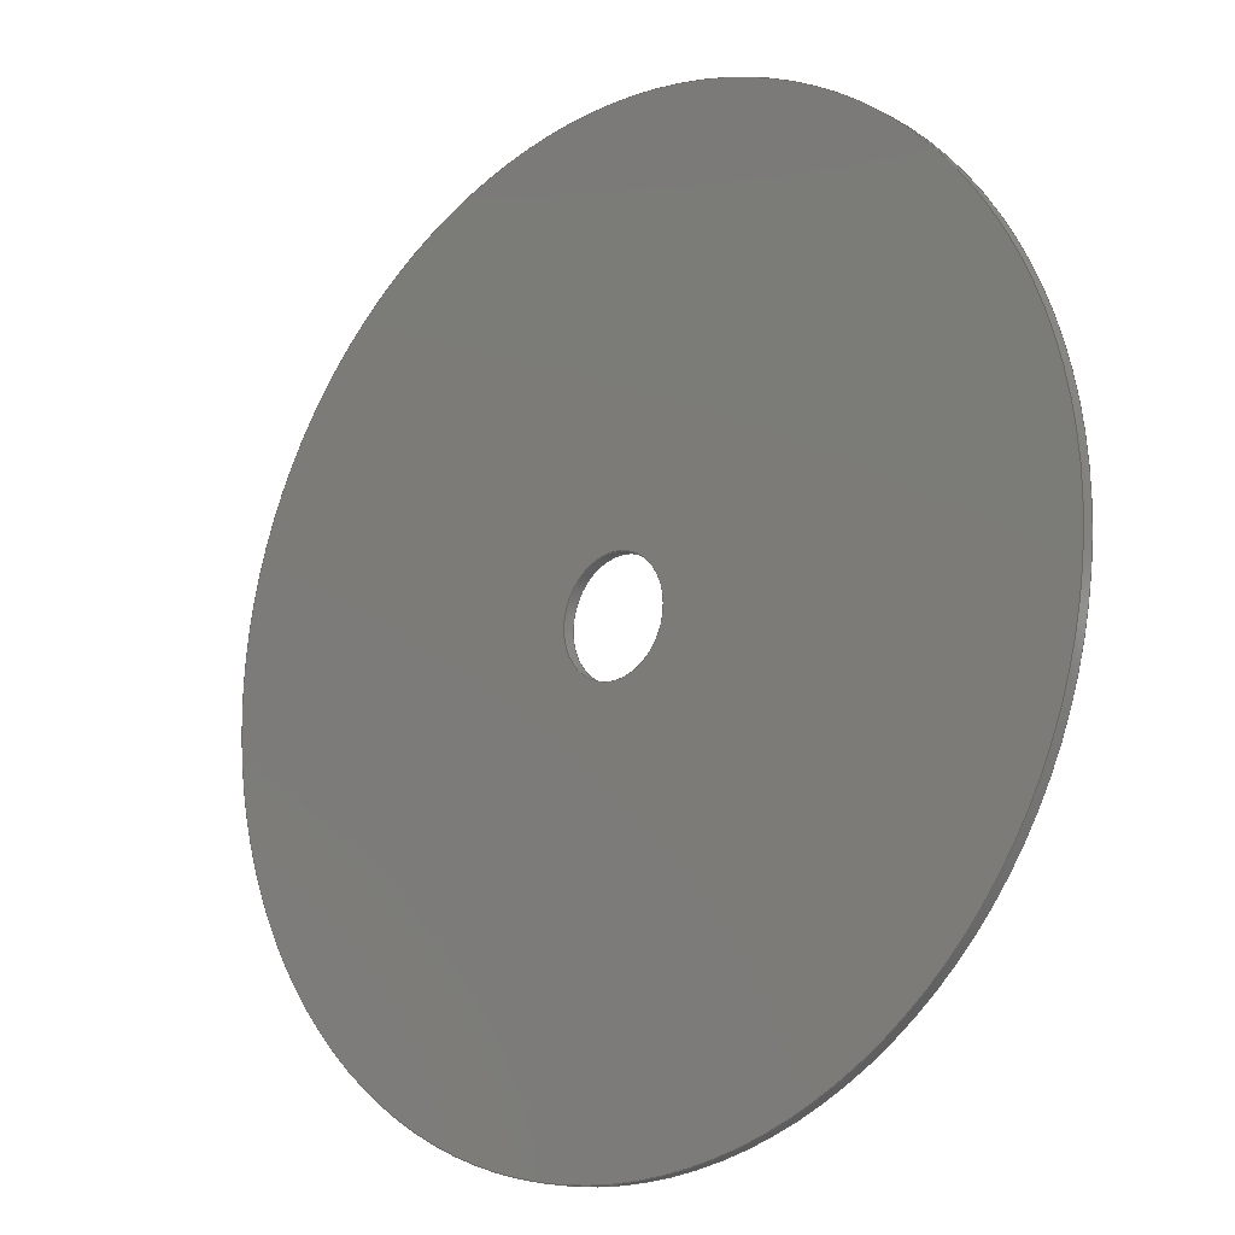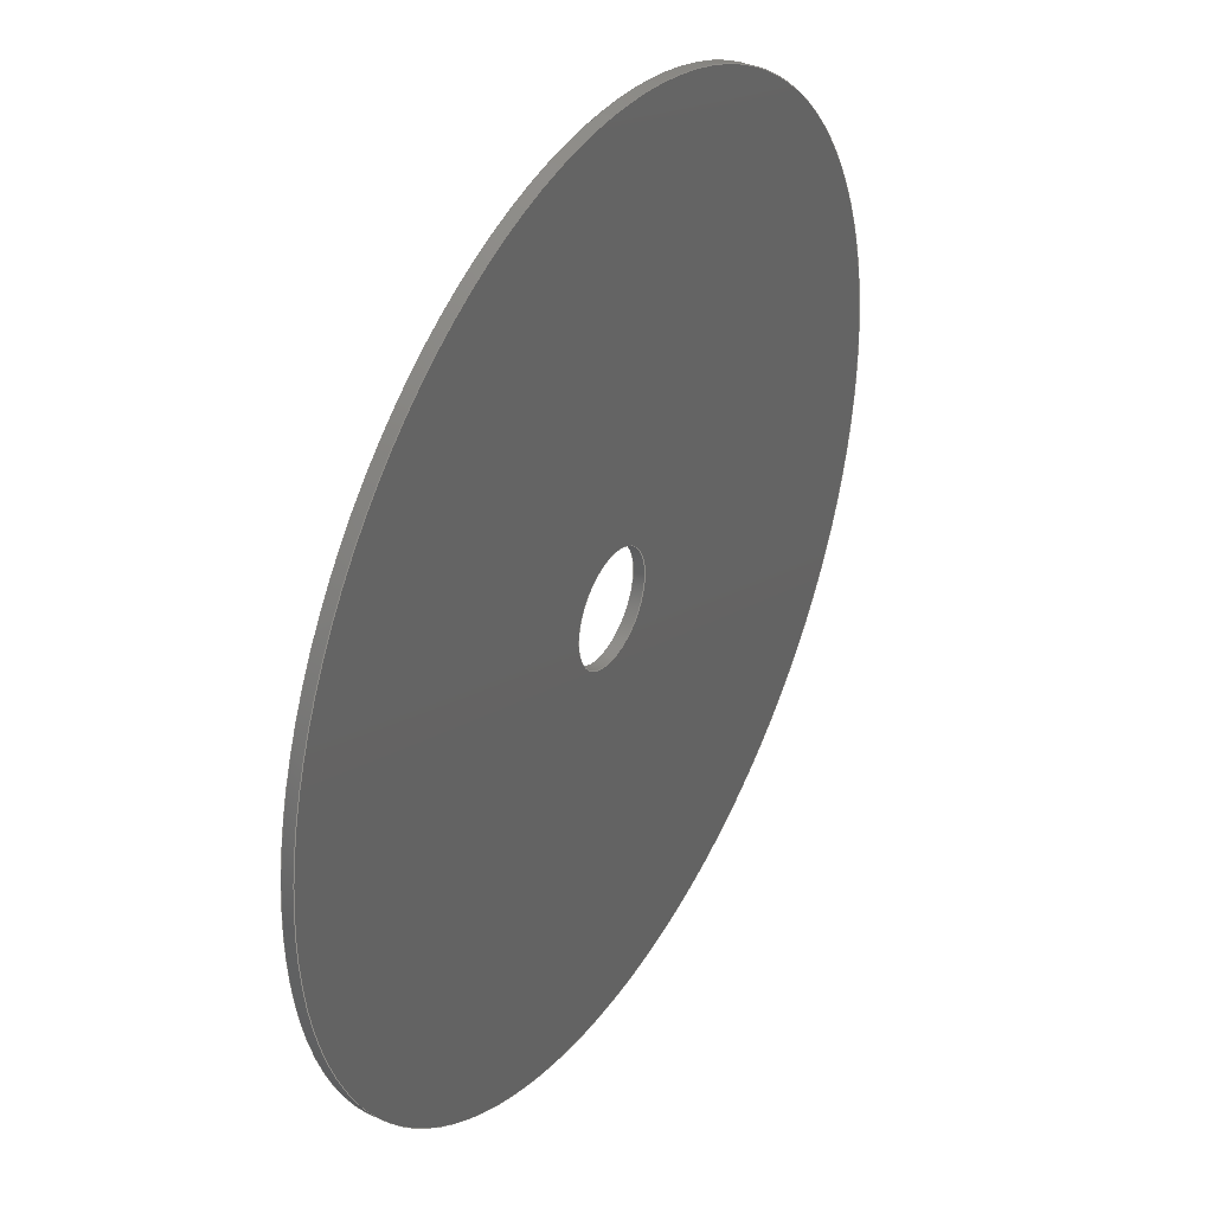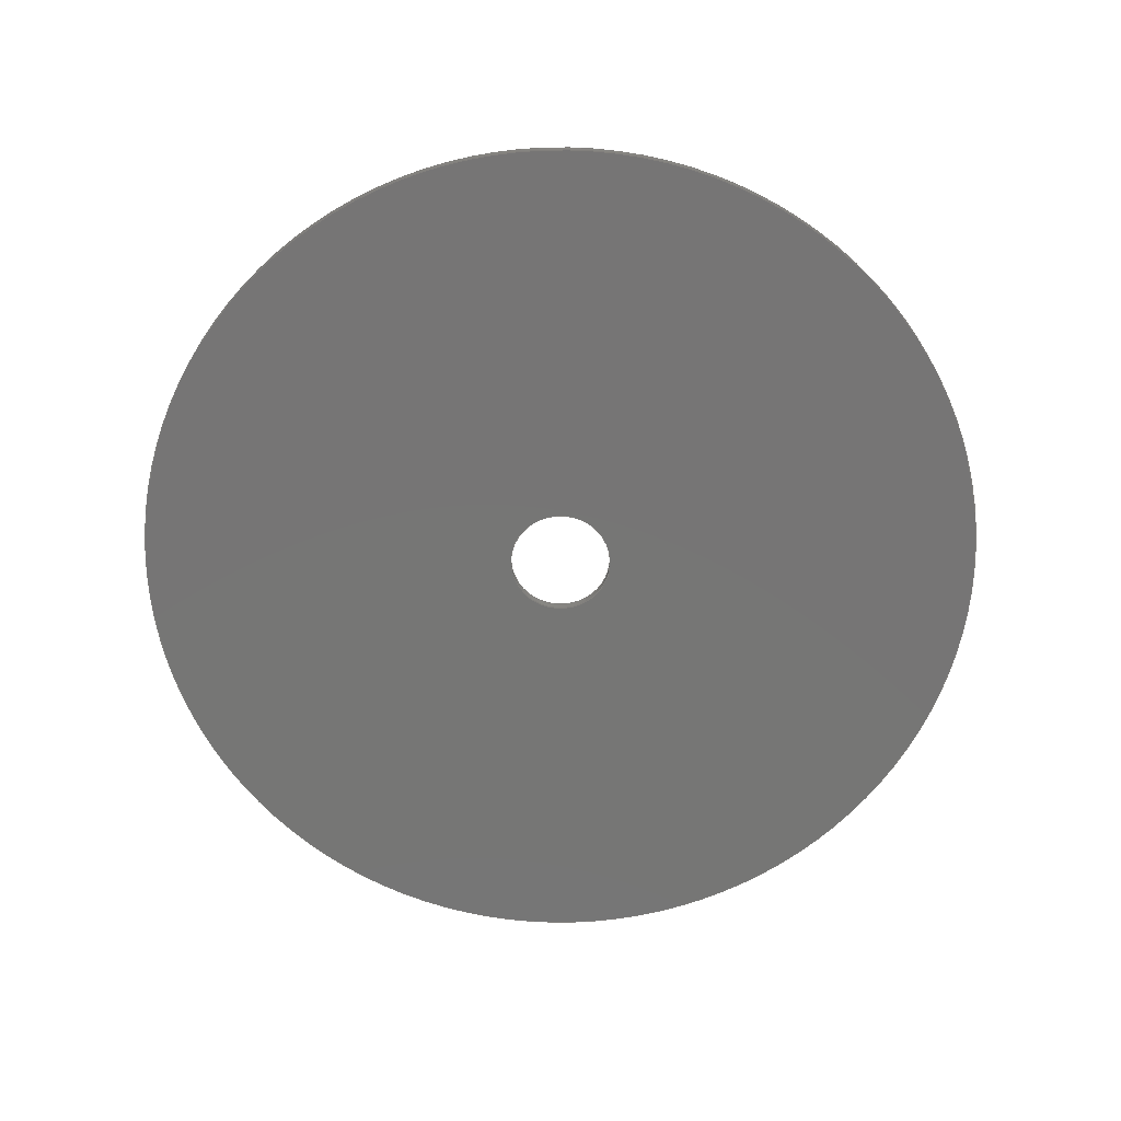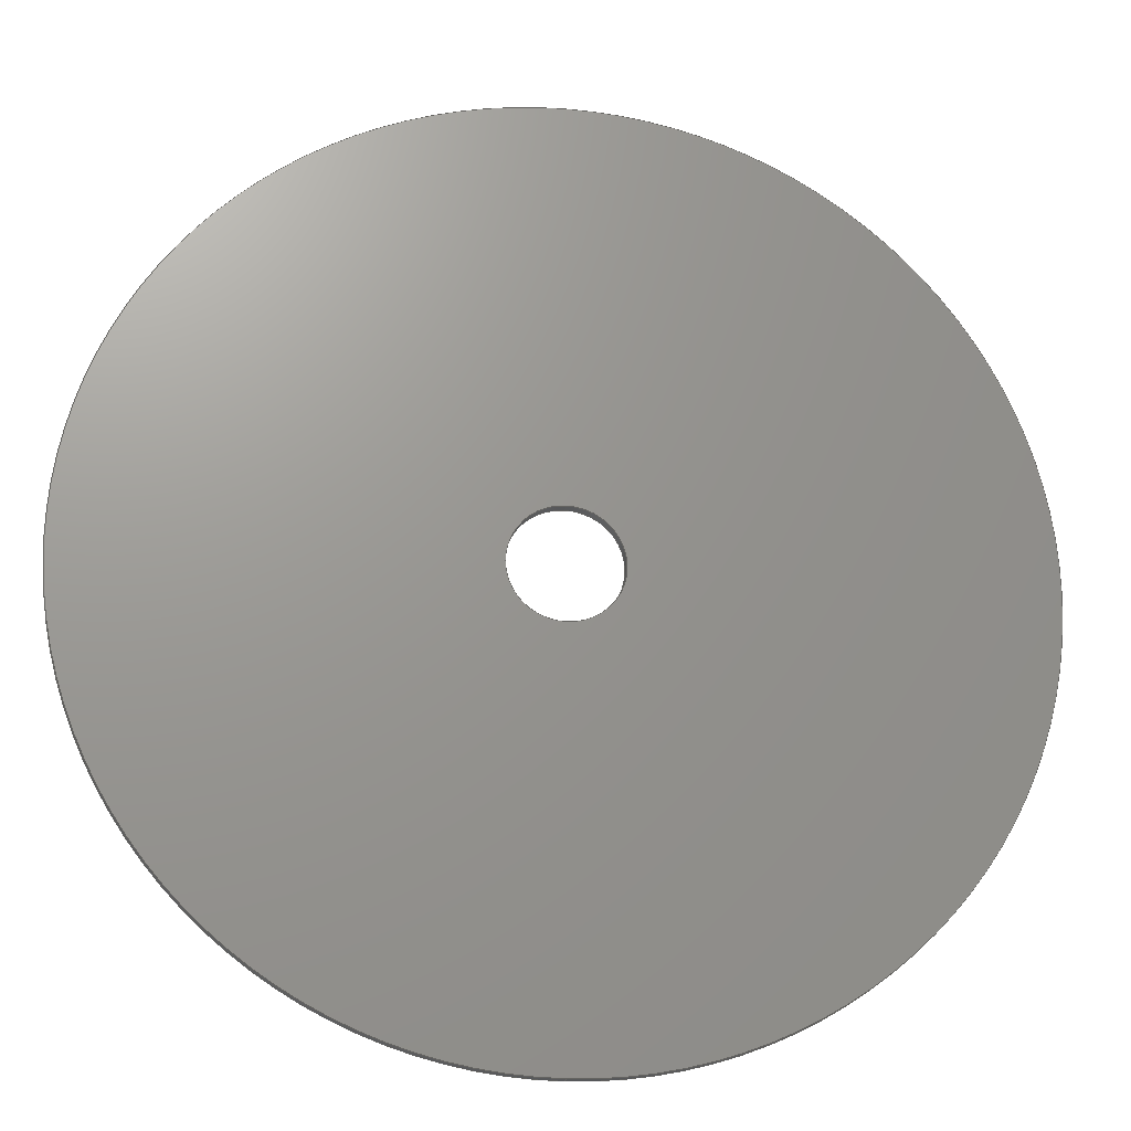
<metadata>
{"format":"step","ext":"step","renderer":"f3d","projection":"perspective","resolution":1024,"background":"white","views":[{"elev":-16.3,"azim":-137.6,"up":"+Z"},{"elev":37.5,"azim":120.2,"up":"+Z"},{"elev":-68.1,"azim":31.0,"up":"+Y"},{"elev":-20.2,"azim":-9.0,"up":"+Z"}]}
</metadata>
<code>
ISO-10303-21;
DATA;
#1 = ORIENTED_EDGE ( 'NONE', *, *, #66, .T. ) ;
#2 = CARTESIAN_POINT ( 'NONE',  ( 0, 0, 0 ) ) ;
#3 = DIRECTION ( 'NONE',  ( 0, 1, 0 ) ) ;
#4 = ADVANCED_BREP_SHAPE_REPRESENTATION ( 'Disco', ( #204, #47 ), #63 ) ;
#5 = CIRCLE ( 'NONE', #147, 0.5906 ) ;
#6 = LINE ( 'NONE', #85, #44 ) ;
#7 = CARTESIAN_POINT ( 'NONE',  ( 0, 0.1181, 0 ) ) ;
#8 = LENGTH_MEASURE_WITH_UNIT ( LENGTH_MEASURE( 0.0254 ), #62 );
#9 = UNCERTAINTY_MEASURE_WITH_UNIT (LENGTH_MEASURE( 1e-05 ), #118, 'distance_accuracy_value', 'NONE');
#10 = SURFACE_STYLE_USAGE ( .BOTH. , #45 ) ;
#11 =( GEOMETRIC_REPRESENTATION_CONTEXT ( 3 ) GLOBAL_UNCERTAINTY_ASSIGNED_CONTEXT ( ( #88 ) ) GLOBAL_UNIT_ASSIGNED_CONTEXT ( ( #161, #26, #105 ) ) REPRESENTATION_CONTEXT ( 'NONE', 'WORKASPACE' ) );
#12 = SHAPE_DEFINITION_REPRESENTATION ( #181, #4 ) ;
#13 = VERTEX_POINT ( 'NONE', #166 ) ;
#14 = VERTEX_POINT ( 'NONE', #93 ) ;
#15 = AXIS2_PLACEMENT_3D ( 'NONE', #157, #155, #42 ) ;
#16 = EDGE_LOOP ( 'NONE', ( #202, #139, #31, #18 ) ) ;
#17 = ORIENTED_EDGE ( 'NONE', *, *, #103, .T. ) ;
#18 = ORIENTED_EDGE ( 'NONE', *, *, #109, .T. ) ;
#19 = CIRCLE ( 'NONE', #55, 0.5906 ) ;
#20 = DIRECTION ( 'NONE',  ( -0, -1, -0 ) ) ;
#21 = CARTESIAN_POINT ( 'NONE',  ( 0, 0, 0 ) ) ;
#22 = DIRECTION ( 'NONE',  ( 0, 0, -1 ) ) ;
#23 = LINE ( 'NONE', #84, #32 ) ;
#24 = APPLICATION_CONTEXT ( 'automotive_design' ) ;
#25 = DIRECTION ( 'NONE',  ( 0, 1, 0 ) ) ;
#26 =( NAMED_UNIT ( * ) PLANE_ANGLE_UNIT ( ) SI_UNIT ( $, .RADIAN. ) );
#27 = EDGE_CURVE ( 'NONE', #107, #14, #124, .T. ) ;
#28 = APPLICATION_PROTOCOL_DEFINITION ( 'draft international standard', 'automotive_design', 1998, #24 ) ;
#29 = PRODUCT_DEFINITION_FORMATION_WITH_SPECIFIED_SOURCE ( 'ANY', '', #130, .NOT_KNOWN. ) ;
#30 = VERTEX_POINT ( 'NONE', #94 ) ;
#31 = ORIENTED_EDGE ( 'NONE', *, *, #64, .T. ) ;
#32 = VECTOR ( 'NONE', #57, 39.37 ) ;
#33 = ORIENTED_EDGE ( 'NONE', *, *, #27, .T. ) ;
#34 = AXIS2_PLACEMENT_3D ( 'NONE', #52, #198, #148 ) ;
#35 = EDGE_LOOP ( 'NONE', ( #48, #51 ) ) ;
#36 = APPLICATION_CONTEXT ( 'automotive_design' ) ;
#37 = ORIENTED_EDGE ( 'NONE', *, *, #78, .F. ) ;
#38 = PLANE ( 'NONE',  #138 ) ;
#39 = DIRECTION ( 'NONE',  ( 0, 0, 1 ) ) ;
#40 = DIRECTION ( 'NONE',  ( 0, -0, 1 ) ) ;
#41 = CARTESIAN_POINT ( 'NONE',  ( 0, 0.1181, 0 ) ) ;
#42 = DIRECTION ( 'NONE',  ( 0, 0, 1 ) ) ;
#43 = DIRECTION ( 'NONE',  ( 1, 0, 0 ) ) ;
#44 = VECTOR ( 'NONE', #143, 39.37 ) ;
#45 = SURFACE_SIDE_STYLE ('',( #162 ) ) ;
#46 = DIMENSIONAL_EXPONENTS ( 1, 0, 0, 0, 0, 0, 0 ) ;
#47 = AXIS2_PLACEMENT_3D ( 'NONE', #121, #176, #43 ) ;
#48 = ORIENTED_EDGE ( 'NONE', *, *, #153, .F. ) ;
#49 = PRODUCT_DEFINITION ( 'UNKNOWN', '', #29, #136 ) ;
#50 = ORIENTED_EDGE ( 'NONE', *, *, #109, .F. ) ;
#51 = ORIENTED_EDGE ( 'NONE', *, *, #58, .F. ) ;
#52 = CARTESIAN_POINT ( 'NONE',  ( 0, 0.1181, 0 ) ) ;
#53 = DIRECTION ( 'NONE',  ( 0, 0, 1 ) ) ;
#54 = EDGE_LOOP ( 'NONE', ( #186, #33, #96, #126 ) ) ;
#55 = AXIS2_PLACEMENT_3D ( 'NONE', #82, #113, #39 ) ;
#56 = CARTESIAN_POINT ( 'NONE',  ( 0, 0.1181, 0 ) ) ;
#57 = DIRECTION ( 'NONE',  ( -0, -1, -0 ) ) ;
#58 = EDGE_CURVE ( 'NONE', #67, #110, #106, .T. ) ;
#59 = DIRECTION ( 'NONE',  ( 0, 0, -1 ) ) ;
#60 = FILL_AREA_STYLE ('',( #163 ) ) ;
#61 = ADVANCED_FACE ( 'NONE', ( #133 ), #72, .F. ) ;
#62 =( LENGTH_UNIT ( ) NAMED_UNIT ( * ) SI_UNIT ( $, .METRE. ) );
#63 =( GEOMETRIC_REPRESENTATION_CONTEXT ( 3 ) GLOBAL_UNCERTAINTY_ASSIGNED_CONTEXT ( ( #9 ) ) GLOBAL_UNIT_ASSIGNED_CONTEXT ( ( #118, #90, #146 ) ) REPRESENTATION_CONTEXT ( 'NONE', 'WORKASPACE' ) );
#64 = EDGE_CURVE ( 'NONE', #151, #192, #23, .T. ) ;
#65 = ORIENTED_EDGE ( 'NONE', *, *, #58, .T. ) ;
#66 = EDGE_CURVE ( 'NONE', #110, #30, #141, .T. ) ;
#67 = VERTEX_POINT ( 'NONE', #159 ) ;
#68 = ORIENTED_EDGE ( 'NONE', *, *, #137, .F. ) ;
#69 = FACE_OUTER_BOUND ( 'NONE', #189, .T. ) ;
#70 = ADVANCED_FACE ( 'NONE', ( #69, #158 ), #38, .F. ) ;
#71 = CARTESIAN_POINT ( 'NONE',  ( 0, 0, 0 ) ) ;
#72 = CYLINDRICAL_SURFACE ( 'NONE', #119, 0.5906 ) ;
#73 = CIRCLE ( 'NONE', #101, 4.921 ) ;
#74 = FACE_OUTER_BOUND ( 'NONE', #205, .T. ) ;
#75 = DIRECTION ( 'NONE',  ( 0, 1, 0 ) ) ;
#76 = VECTOR ( 'NONE', #108, 39.37 ) ;
#77 = CARTESIAN_POINT ( 'NONE',  ( 0, 0, -4.921 ) ) ;
#78 = EDGE_CURVE ( 'NONE', #13, #30, #19, .T. ) ;
#79 = ORIENTED_EDGE ( 'NONE', *, *, #194, .T. ) ;
#80 = EDGE_LOOP ( 'NONE', ( #81, #17, #167, #183 ) ) ;
#81 = ORIENTED_EDGE ( 'NONE', *, *, #153, .T. ) ;
#82 = CARTESIAN_POINT ( 'NONE',  ( 0, 0, 0 ) ) ;
#83 = DIRECTION ( 'NONE',  ( 0, 1, -0 ) ) ;
#84 = CARTESIAN_POINT ( 'NONE',  ( 0, 0.1181, -4.921 ) ) ;
#85 = CARTESIAN_POINT ( 'NONE',  ( 7.232e-17, 0.1181, 0.5906 ) ) ;
#86 = CARTESIAN_POINT ( 'NONE',  ( 0, 0.1181, -4.921 ) ) ;
#87 = STYLED_ITEM ( 'NONE', ( #135 ), #204 ) ;
#88 = UNCERTAINTY_MEASURE_WITH_UNIT (LENGTH_MEASURE( 1e-05 ), #161, 'distance_accuracy_value', 'NONE');
#89 =( LENGTH_UNIT ( ) NAMED_UNIT ( * ) SI_UNIT ( $, .METRE. ) );
#90 =( NAMED_UNIT ( * ) PLANE_ANGLE_UNIT ( ) SI_UNIT ( $, .RADIAN. ) );
#91 = MECHANICAL_DESIGN_GEOMETRIC_PRESENTATION_REPRESENTATION (  '', ( #87 ), #11 ) ;
#92 = CIRCLE ( 'NONE', #188, 4.921 ) ;
#93 = CARTESIAN_POINT ( 'NONE',  ( 6.027e-16, 0, 4.921 ) ) ;
#94 = CARTESIAN_POINT ( 'NONE',  ( 0, 0, -0.5906 ) ) ;
#95 = ADVANCED_FACE ( 'NONE', ( #74 ), #172, .F. ) ;
#96 = ORIENTED_EDGE ( 'NONE', *, *, #137, .T. ) ;
#97 = CARTESIAN_POINT ( 'NONE',  ( 0, 0.1181, -0.5906 ) ) ;
#98 = DIRECTION ( 'NONE',  ( 0, 0, -1 ) ) ;
#99 = CARTESIAN_POINT ( 'NONE',  ( 0, 0.1181, 0 ) ) ;
#100 = DIRECTION ( 'NONE',  ( -0, -1, -0 ) ) ;
#101 = AXIS2_PLACEMENT_3D ( 'NONE', #71, #3, #193 ) ;
#102 = FACE_OUTER_BOUND ( 'NONE', #16, .T. ) ;
#103 = EDGE_CURVE ( 'NONE', #67, #13, #6, .T. ) ;
#104 = CIRCLE ( 'NONE', #178, 4.921 ) ;
#105 =( NAMED_UNIT ( * ) SI_UNIT ( $, .STERADIAN. ) SOLID_ANGLE_UNIT ( ) );
#106 = CIRCLE ( 'NONE', #15, 0.5906 ) ;
#107 = VERTEX_POINT ( 'NONE', #170 ) ;
#108 = DIRECTION ( 'NONE',  ( -0, -1, -0 ) ) ;
#109 = EDGE_CURVE ( 'NONE', #192, #14, #73, .T. ) ;
#110 = VERTEX_POINT ( 'NONE', #140 ) ;
#111 = DIRECTION ( 'NONE',  ( -0, -1, -0 ) ) ;
#112 = AXIS2_PLACEMENT_3D ( 'NONE', #201, #200, #160 ) ;
#113 = DIRECTION ( 'NONE',  ( 0, 1, -0 ) ) ;
#114 = DIRECTION ( 'NONE',  ( 0, 0, 1 ) ) ;
#115 = CYLINDRICAL_SURFACE ( 'NONE', #131, 4.921 ) ;
#116 = PLANE ( 'NONE',  #173 ) ;
#117 = ADVANCED_FACE ( 'NONE', ( #102 ), #115, .T. ) ;
#118 =( CONVERSION_BASED_UNIT ( 'INCH', #8 ) LENGTH_UNIT ( ) NAMED_UNIT ( #179 ) );
#119 = AXIS2_PLACEMENT_3D ( 'NONE', #99, #195, #22 ) ;
#120 = VECTOR ( 'NONE', #20, 39.37 ) ;
#121 = CARTESIAN_POINT ( 'NONE',  ( 0, 0, 0 ) ) ;
#122 = EDGE_LOOP ( 'NONE', ( #79, #123 ) ) ;
#123 = ORIENTED_EDGE ( 'NONE', *, *, #78, .T. ) ;
#124 = LINE ( 'NONE', #187, #76 ) ;
#125 = EDGE_CURVE ( 'NONE', #107, #151, #104, .T. ) ;
#126 = ORIENTED_EDGE ( 'NONE', *, *, #64, .F. ) ;
#127 = FACE_OUTER_BOUND ( 'NONE', #54, .T. ) ;
#128 = EDGE_CURVE ( 'NONE', #151, #107, #149, .T. ) ;
#129 = DIRECTION ( 'NONE',  ( 0, 0, 1 ) ) ;
#130 = PRODUCT ( 'Disco', 'Disco', '', ( #180 ) ) ;
#131 = AXIS2_PLACEMENT_3D ( 'NONE', #41, #100, #98 ) ;
#132 = DIRECTION ( 'NONE',  ( 0, 1, 0 ) ) ;
#133 = FACE_OUTER_BOUND ( 'NONE', #80, .T. ) ;
#134 = DIRECTION ( 'NONE',  ( 0, 1, 0 ) ) ;
#135 = PRESENTATION_STYLE_ASSIGNMENT (( #10 ) ) ;
#136 = PRODUCT_DEFINITION_CONTEXT ( 'detailed design', #24, 'design' ) ;
#137 = EDGE_CURVE ( 'NONE', #14, #192, #92, .T. ) ;
#138 = AXIS2_PLACEMENT_3D ( 'NONE', #2, #132, #142 ) ;
#139 = ORIENTED_EDGE ( 'NONE', *, *, #128, .F. ) ;
#140 = CARTESIAN_POINT ( 'NONE',  ( 0, 0.1181, -0.5906 ) ) ;
#141 = LINE ( 'NONE', #97, #120 ) ;
#142 = DIRECTION ( 'NONE',  ( 0, -0, 1 ) ) ;
#143 = DIRECTION ( 'NONE',  ( -0, -1, -0 ) ) ;
#144 = ADVANCED_FACE ( 'NONE', ( #171, #156 ), #116, .T. ) ;
#145 = CARTESIAN_POINT ( 'NONE',  ( 0, 0.1181, 0 ) ) ;
#146 =( NAMED_UNIT ( * ) SI_UNIT ( $, .STERADIAN. ) SOLID_ANGLE_UNIT ( ) );
#147 = AXIS2_PLACEMENT_3D ( 'NONE', #145, #83, #114 ) ;
#148 = DIRECTION ( 'NONE',  ( 0, 0, -1 ) ) ;
#149 = CIRCLE ( 'NONE', #152, 4.921 ) ;
#150 = EDGE_LOOP ( 'NONE', ( #199, #154 ) ) ;
#151 = VERTEX_POINT ( 'NONE', #86 ) ;
#152 = AXIS2_PLACEMENT_3D ( 'NONE', #56, #75, #53 ) ;
#153 = EDGE_CURVE ( 'NONE', #110, #67, #5, .T. ) ;
#154 = ORIENTED_EDGE ( 'NONE', *, *, #125, .T. ) ;
#155 = DIRECTION ( 'NONE',  ( 0, 1, -0 ) ) ;
#156 = FACE_BOUND ( 'NONE', #35, .T. ) ;
#157 = CARTESIAN_POINT ( 'NONE',  ( 0, 0.1181, 0 ) ) ;
#158 = FACE_BOUND ( 'NONE', #122, .T. ) ;
#159 = CARTESIAN_POINT ( 'NONE',  ( 7.232e-17, 0.1181, 0.5906 ) ) ;
#160 = DIRECTION ( 'NONE',  ( 0, 0, 1 ) ) ;
#161 =( CONVERSION_BASED_UNIT ( 'INCH', #182 ) LENGTH_UNIT ( ) NAMED_UNIT ( #46 ) );
#162 = SURFACE_STYLE_FILL_AREA ( #60 ) ;
#163 = FILL_AREA_STYLE_COLOUR ( '', #184 ) ;
#164 = AXIS2_PLACEMENT_3D ( 'NONE', #191, #111, #59 ) ;
#165 = ADVANCED_FACE ( 'NONE', ( #127 ), #190, .T. ) ;
#166 = CARTESIAN_POINT ( 'NONE',  ( 7.232e-17, 0, 0.5906 ) ) ;
#167 = ORIENTED_EDGE ( 'NONE', *, *, #194, .F. ) ;
#168 = DIRECTION ( 'NONE',  ( 0, 1, 0 ) ) ;
#169 = CIRCLE ( 'NONE', #112, 0.5906 ) ;
#170 = CARTESIAN_POINT ( 'NONE',  ( 6.027e-16, 0.1181, 4.921 ) ) ;
#171 = FACE_OUTER_BOUND ( 'NONE', #150, .T. ) ;
#172 = CYLINDRICAL_SURFACE ( 'NONE', #164, 0.5906 ) ;
#173 = AXIS2_PLACEMENT_3D ( 'NONE', #174, #25, #40 ) ;
#174 = CARTESIAN_POINT ( 'NONE',  ( 0, 0.1181, 0 ) ) ;
#175 = PRODUCT_RELATED_PRODUCT_CATEGORY ( 'part', '', ( #130 ) ) ;
#176 = DIRECTION ( 'NONE',  ( 0, 0, 1 ) ) ;
#177 = APPLICATION_PROTOCOL_DEFINITION ( 'draft international standard', 'automotive_design', 1998, #36 ) ;
#178 = AXIS2_PLACEMENT_3D ( 'NONE', #7, #168, #129 ) ;
#179 = DIMENSIONAL_EXPONENTS ( 1, 0, 0, 0, 0, 0, 0 ) ;
#180 = PRODUCT_CONTEXT ( 'NONE', #36, 'mechanical' ) ;
#181 = PRODUCT_DEFINITION_SHAPE ( 'NONE', 'NONE',  #49 ) ;
#182 = LENGTH_MEASURE_WITH_UNIT ( LENGTH_MEASURE( 0.0254 ), #89 );
#183 = ORIENTED_EDGE ( 'NONE', *, *, #66, .F. ) ;
#184 = COLOUR_RGB ( '',0.7922, 0.8196, 0.9333 ) ;
#185 = ORIENTED_EDGE ( 'NONE', *, *, #103, .F. ) ;
#186 = ORIENTED_EDGE ( 'NONE', *, *, #125, .F. ) ;
#187 = CARTESIAN_POINT ( 'NONE',  ( 6.027e-16, 0.1181, 4.921 ) ) ;
#188 = AXIS2_PLACEMENT_3D ( 'NONE', #21, #134, #196 ) ;
#189 = EDGE_LOOP ( 'NONE', ( #50, #68 ) ) ;
#190 = CYLINDRICAL_SURFACE ( 'NONE', #34, 4.921 ) ;
#191 = CARTESIAN_POINT ( 'NONE',  ( 0, 0.1181, 0 ) ) ;
#192 = VERTEX_POINT ( 'NONE', #77 ) ;
#193 = DIRECTION ( 'NONE',  ( 0, 0, 1 ) ) ;
#194 = EDGE_CURVE ( 'NONE', #30, #13, #169, .T. ) ;
#195 = DIRECTION ( 'NONE',  ( -0, -1, -0 ) ) ;
#196 = DIRECTION ( 'NONE',  ( 0, 0, 1 ) ) ;
#197 = CLOSED_SHELL ( 'NONE', ( #61, #165, #144, #70, #117, #95 ) ) ;
#198 = DIRECTION ( 'NONE',  ( -0, -1, -0 ) ) ;
#199 = ORIENTED_EDGE ( 'NONE', *, *, #128, .T. ) ;
#200 = DIRECTION ( 'NONE',  ( 0, 1, -0 ) ) ;
#201 = CARTESIAN_POINT ( 'NONE',  ( 0, 0, 0 ) ) ;
#202 = ORIENTED_EDGE ( 'NONE', *, *, #27, .F. ) ;
#203 = PRESENTATION_LAYER_ASSIGNMENT (  '', '', ( #87 ) ) ;
#204 = MANIFOLD_SOLID_BREP ( 'Boss-Extrude1', #197 ) ;
#205 = EDGE_LOOP ( 'NONE', ( #185, #65, #1, #37 ) ) ;
ENDSEC;
END-ISO-10303-21;

</code>
